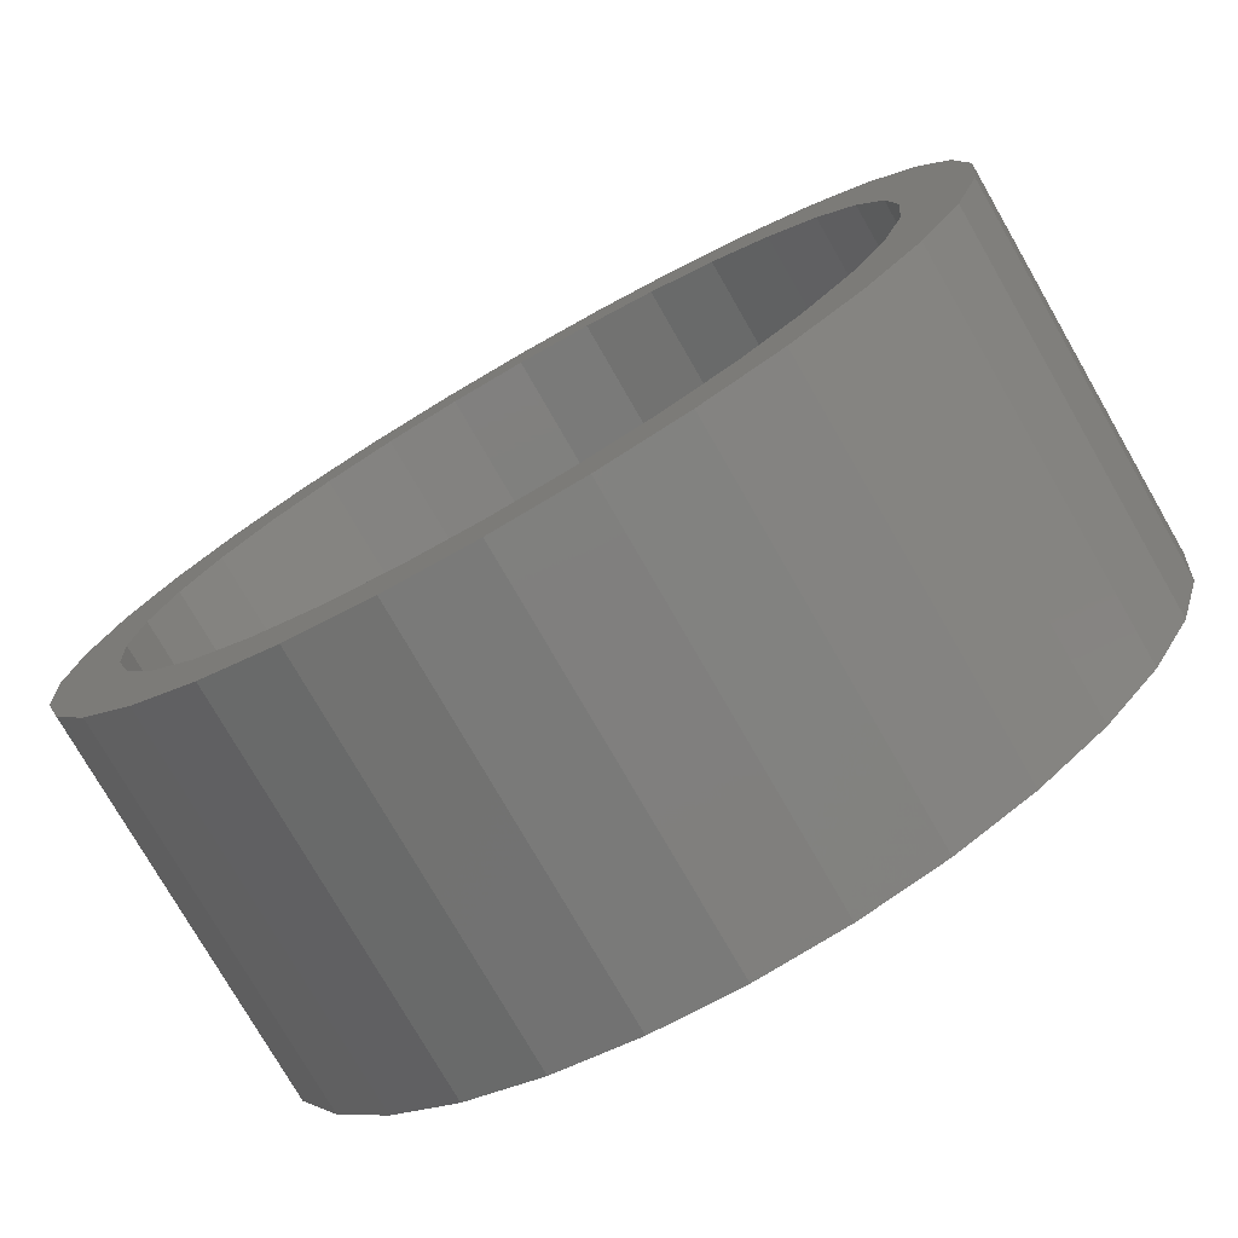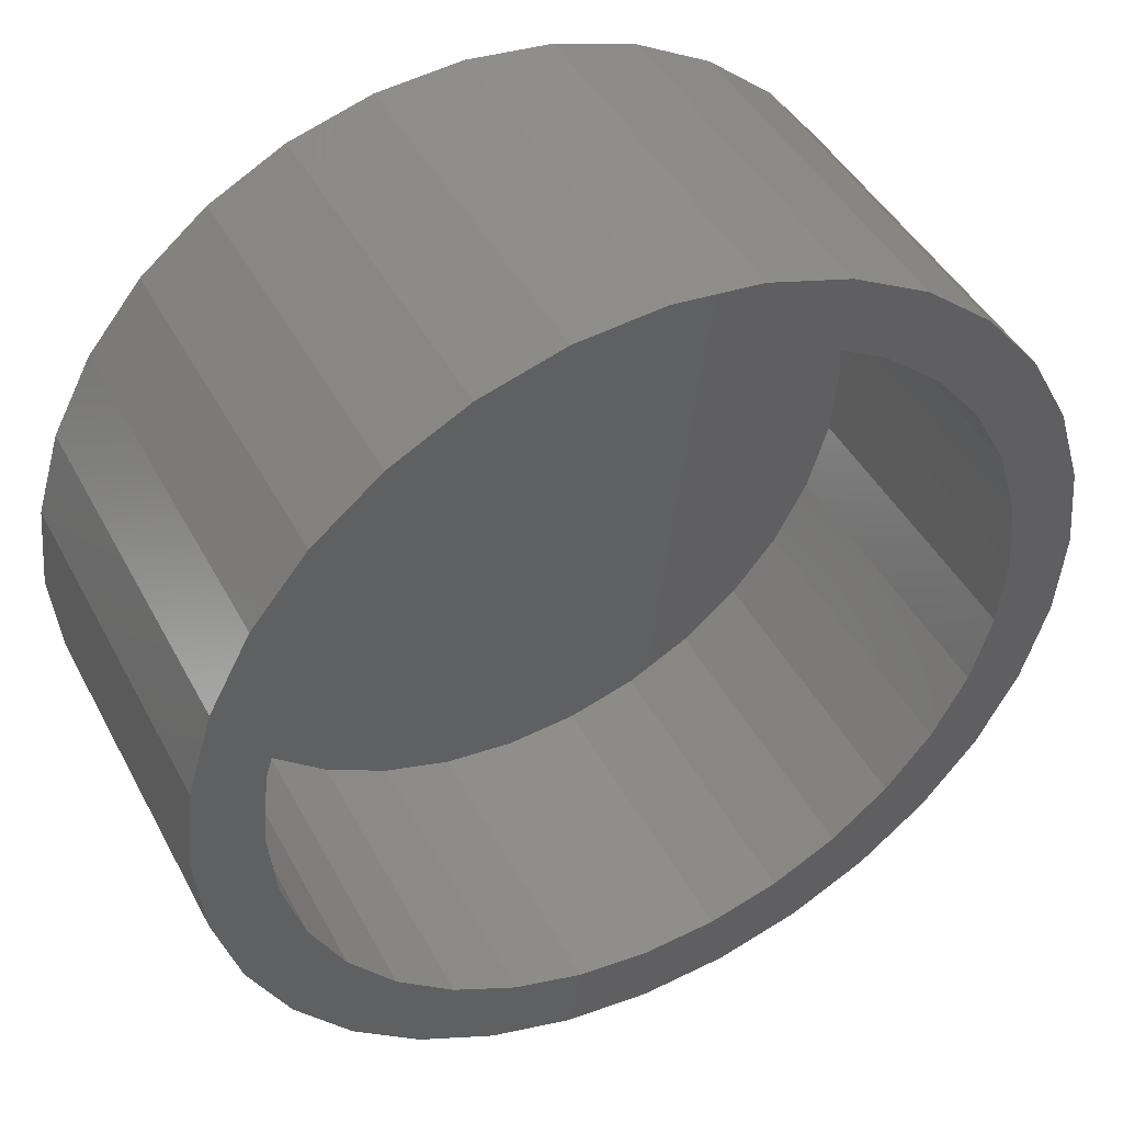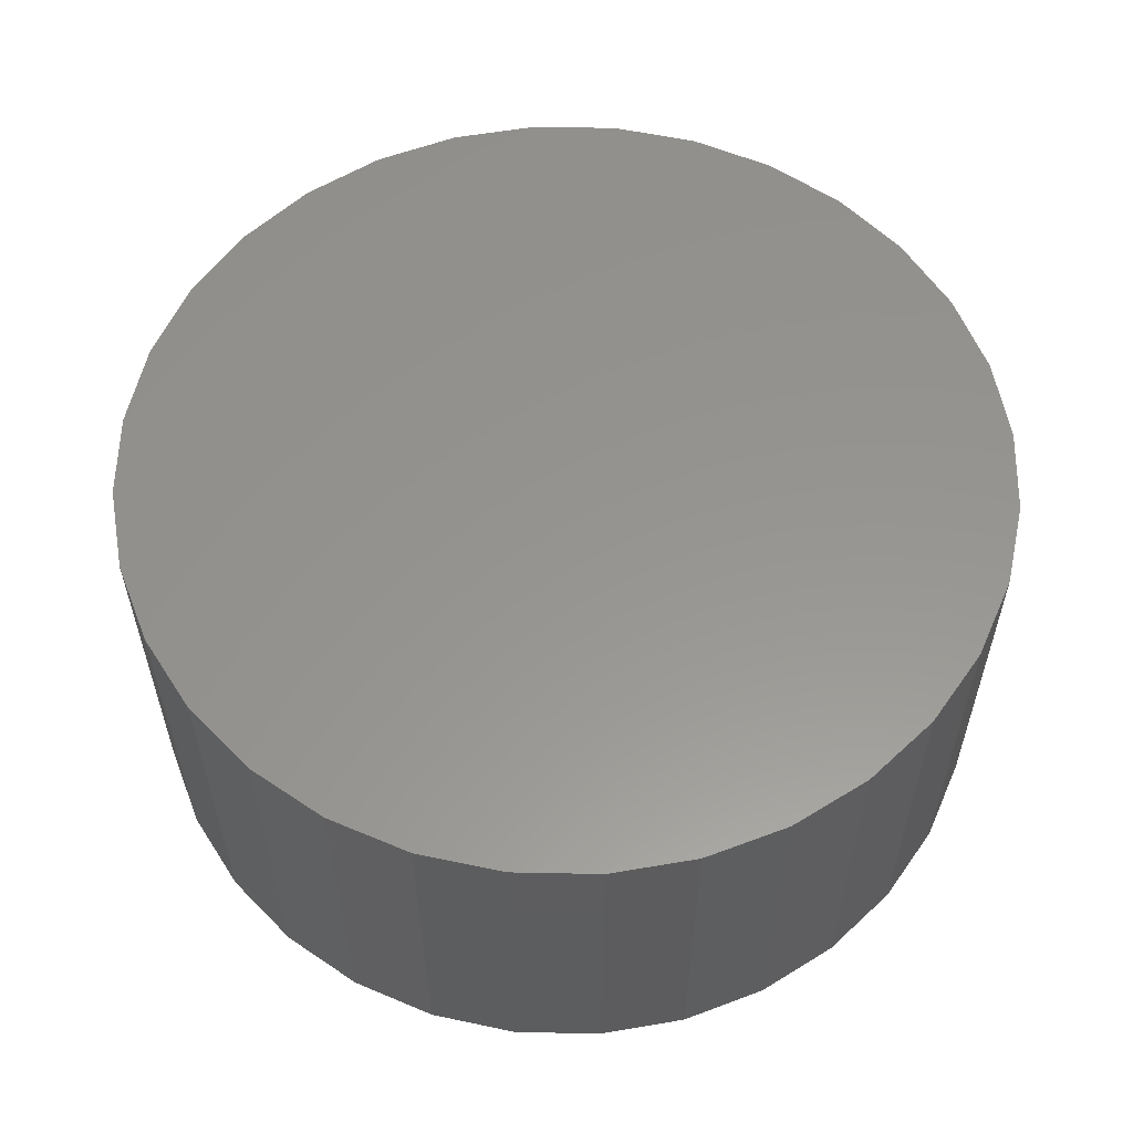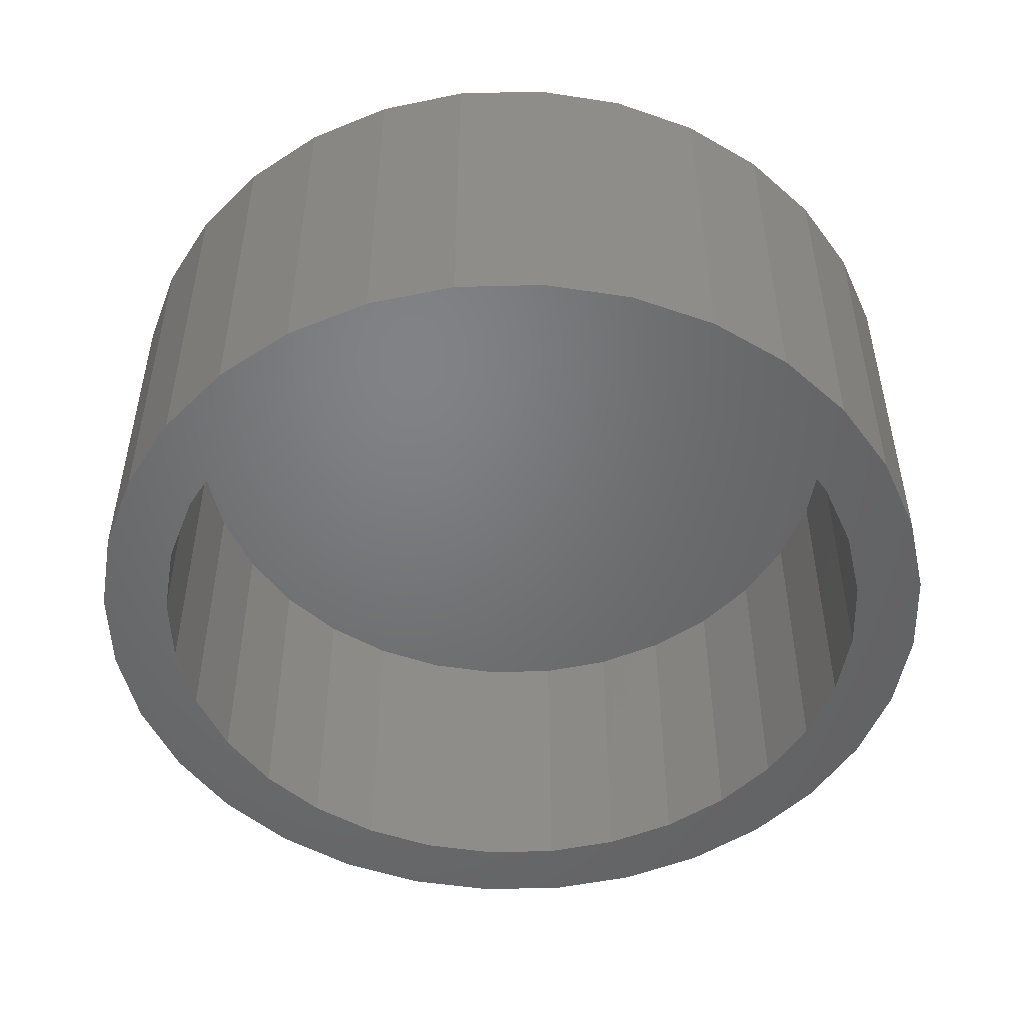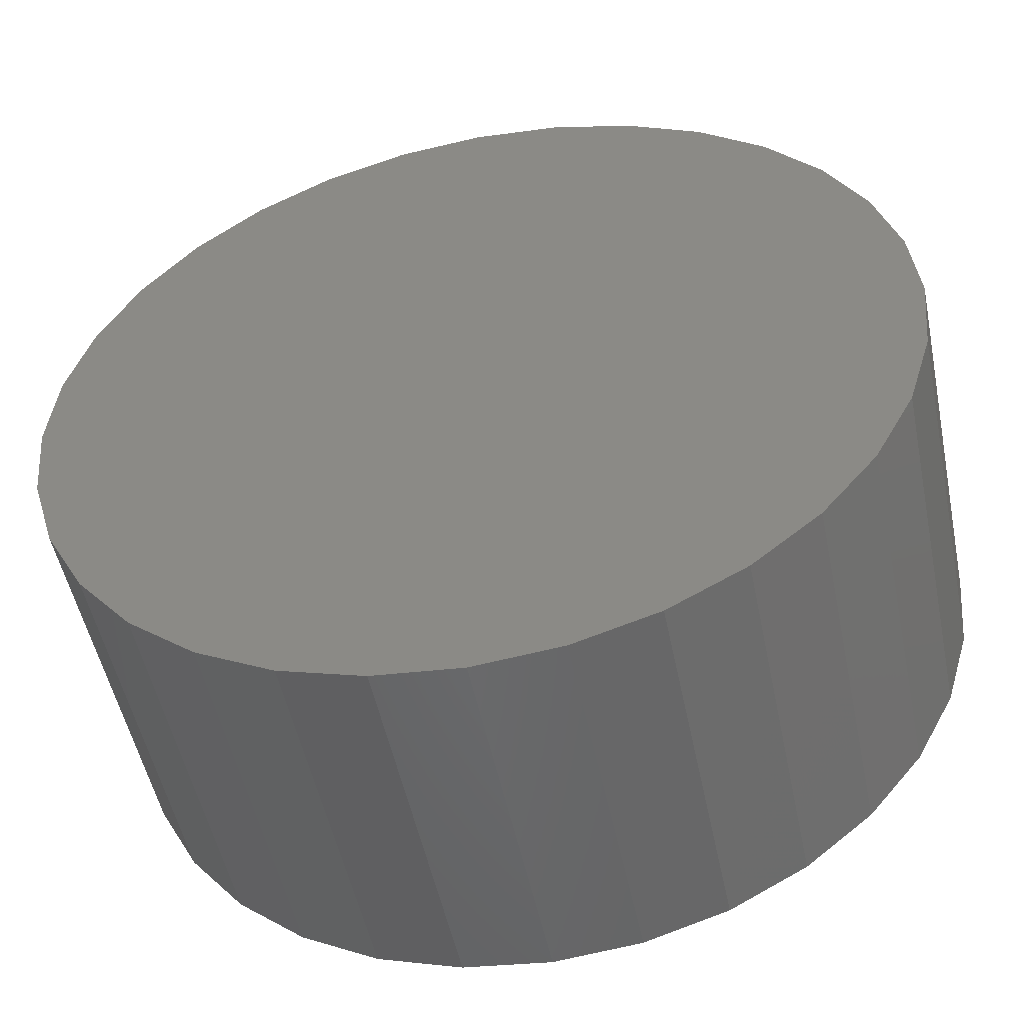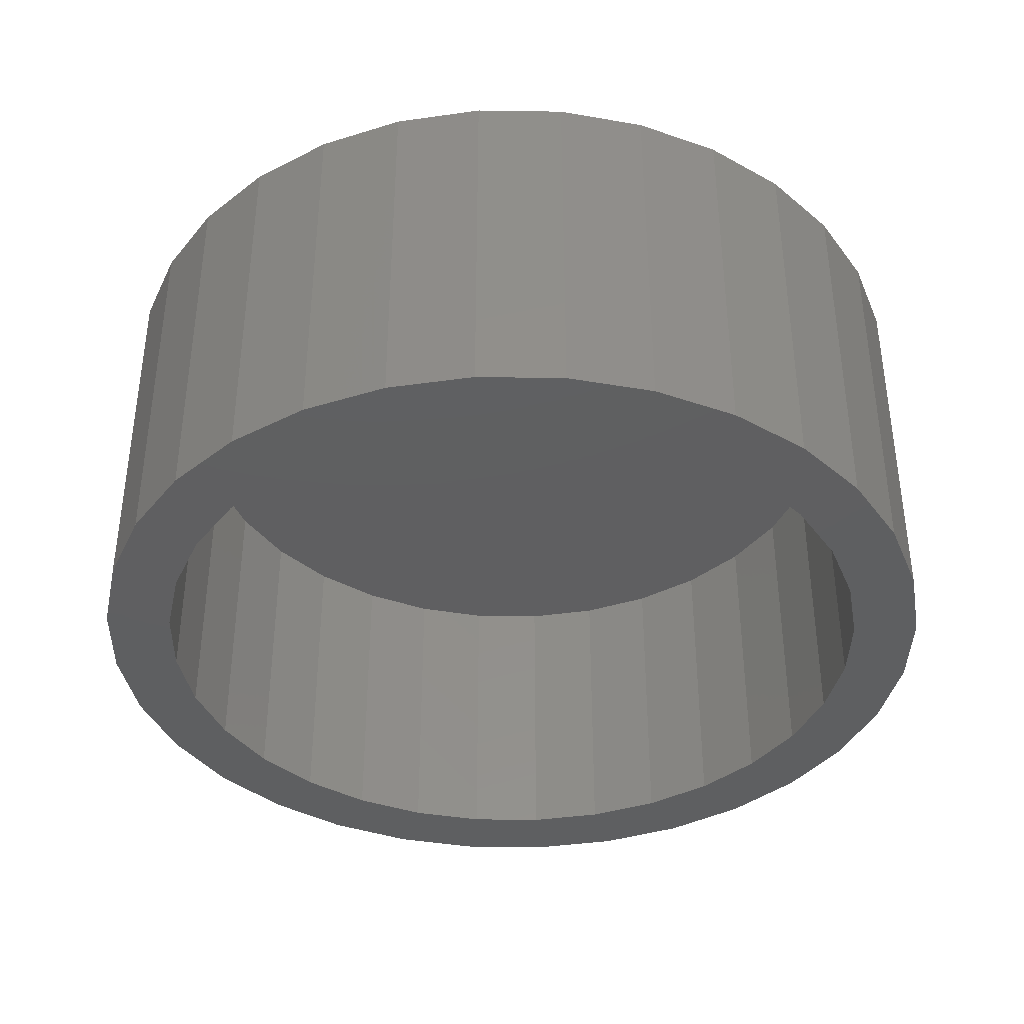
<metadata>
{"format":"stl","ext":"stl","renderer":"f3d","projection":"perspective","resolution":1024,"background":"white","views":[{"elev":-76.6,"azim":-150.1,"up":"+Y"},{"elev":44.2,"azim":153.5,"up":"+Y"},{"elev":57.6,"azim":6.8,"up":"+Z"},{"elev":-50.2,"azim":63.5,"up":"+Z"},{"elev":-51.5,"azim":11.6,"up":"+Y"},{"elev":-38.6,"azim":38.3,"up":"+Z"}]}
</metadata>
<code>
# stl→obj: 128 verts, 252 faces
v -0.1289 0.2482 0
v -0.07895 0.2531 0
v -0.07895 0.2141 0
v -0.177 0.2336 0
v -0.2213 0.2099 0
v -0.1213 0.2099 0
v -0.2796 0.07999 0
v -0.3157 0.09494 0
v -0.2595 0.1175 0
v -0.2213 -0.2162 0
v -0.1213 -0.2161 0
v -0.07895 -0.2203 0
v -0.177 -0.2399 0
v -0.1289 -0.2545 0
v -0.07895 -0.2594 0
v -0.03658 -0.2161 0
v 0.06342 -0.2162 0
v 0.01912 -0.2399 0
v -0.02896 -0.2545 0
v -0.1621 0.1975 0
v -0.1996 0.1775 0
v -0.2601 0.1781 0
v -0.2325 0.1504 0
v -0.292 0.1392 0
v -0.2325 -0.1567 0
v -0.292 -0.1455 0
v -0.2595 -0.1238 0
v -0.3157 -0.1012 0
v -0.2796 -0.08624 0
v -0.3303 -0.05312 0
v -0.292 -0.0455 0
v -0.3352 -0.003125 0
v -0.2961 -0.003125 0
v -0.3303 0.04687 0
v -0.292 0.03925 0
v -0.1621 -0.2038 0
v -0.2601 -0.1843 0
v -0.1996 -0.1837 0
v -0.02896 0.2482 0
v 0.01912 0.2336 0
v -0.03658 0.2099 0
v 0.06342 0.2099 0
v 0.004167 0.1975 0
v 0.1217 0.07999 0
v 0.1016 0.1175 0
v 0.1578 0.09494 0
v 0.07463 0.1504 0
v 0.1341 0.1392 0
v 0.04172 0.1775 0
v 0.1022 0.1781 0
v 0.07463 -0.1567 0
v 0.1016 -0.1238 0
v 0.1341 -0.1455 0
v 0.1217 -0.08624 0
v 0.1578 -0.1012 0
v 0.1341 -0.0455 0
v 0.1724 -0.05312 0
v 0.1382 -0.003125 0
v 0.1773 -0.003125 0
v 0.1341 0.03925 0
v 0.1724 0.04687 0
v 0.004167 -0.2038 0
v 0.04172 -0.1837 0
v 0.1022 -0.1843 0
v -0.03658 -0.2161 0.1797
v 0.004167 -0.2038 0.1797
v 0.04172 -0.1837 0.1797
v 0.07463 -0.1567 0.1797
v 0.1016 -0.1238 0.1797
v 0.1217 -0.08624 0.1797
v 0.1341 -0.0455 0.1797
v 0.1382 -0.003125 0.1797
v -0.07895 -0.2203 0.1797
v -0.1213 -0.2161 0.1797
v -0.1621 -0.2038 0.1797
v -0.1996 -0.1837 0.1797
v -0.2325 -0.1567 0.1797
v -0.2595 -0.1238 0.1797
v -0.2796 -0.08624 0.1797
v -0.292 -0.0455 0.1797
v -0.2961 -0.003125 0.1797
v -0.1213 0.2099 0.1797
v -0.1621 0.1975 0.1797
v -0.1996 0.1775 0.1797
v -0.2325 0.1504 0.1797
v -0.2595 0.1175 0.1797
v -0.2796 0.07999 0.1797
v -0.292 0.03925 0.1797
v -0.07895 0.2141 0.1797
v -0.03658 0.2099 0.1797
v 0.004167 0.1975 0.1797
v 0.04172 0.1775 0.1797
v 0.07463 0.1504 0.1797
v 0.1016 0.1175 0.1797
v 0.1217 0.07999 0.1797
v 0.1341 0.03925 0.1797
v 0.1773 -0.003125 0.2188
v 0.1724 -0.05312 0.2188
v 0.1578 -0.1012 0.2188
v 0.1341 -0.1455 0.2188
v 0.1022 -0.1843 0.2188
v 0.06342 -0.2162 0.2188
v 0.01912 -0.2399 0.2188
v -0.02896 -0.2545 0.2188
v -0.07895 -0.2594 0.2188
v -0.1289 -0.2545 0.2188
v -0.177 -0.2399 0.2188
v -0.2213 -0.2162 0.2188
v -0.2601 -0.1843 0.2188
v -0.292 -0.1455 0.2188
v -0.3157 -0.1012 0.2188
v -0.3303 -0.05312 0.2188
v -0.3352 -0.003125 0.2188
v -0.3303 0.04687 0.2188
v -0.3157 0.09494 0.2188
v -0.292 0.1392 0.2188
v -0.2601 0.1781 0.2188
v -0.2213 0.2099 0.2188
v -0.177 0.2336 0.2188
v -0.1289 0.2482 0.2188
v -0.07895 0.2531 0.2188
v -0.02896 0.2482 0.2188
v 0.01912 0.2336 0.2188
v 0.06342 0.2099 0.2188
v 0.1022 0.1781 0.2188
v 0.1341 0.1392 0.2188
v 0.1578 0.09494 0.2188
v 0.1724 0.04687 0.2188
f 1 2 3
f 4 1 3
f 3 5 4
f 6 5 3
f 7 8 9
f 10 11 12
f 12 13 10
f 14 13 12
f 15 14 12
f 12 16 17
f 18 12 17
f 12 18 19
f 19 15 12
f 6 20 5
f 5 20 21
f 5 21 22
f 22 21 23
f 22 23 24
f 24 23 9
f 24 9 8
f 25 26 27
f 27 26 28
f 27 28 29
f 29 28 30
f 29 30 31
f 31 30 32
f 31 32 33
f 33 32 34
f 33 34 35
f 35 34 8
f 35 8 7
f 11 10 36
f 36 10 37
f 36 37 38
f 38 37 26
f 38 26 25
f 2 39 3
f 3 39 40
f 3 40 41
f 41 40 42
f 41 42 43
f 44 45 46
f 46 45 47
f 46 47 48
f 48 47 49
f 48 49 50
f 50 49 43
f 50 43 42
f 51 52 53
f 53 52 54
f 53 54 55
f 55 54 56
f 55 56 57
f 57 56 58
f 57 58 59
f 59 58 60
f 59 60 61
f 61 60 44
f 61 44 46
f 16 62 17
f 17 62 63
f 17 63 64
f 64 63 51
f 64 51 53
f 12 65 16
f 16 65 66
f 16 66 62
f 62 66 67
f 62 67 63
f 63 67 68
f 63 68 51
f 51 68 69
f 51 69 52
f 52 69 70
f 52 70 54
f 54 70 71
f 54 71 56
f 56 71 72
f 56 72 58
f 65 12 73
f 73 12 11
f 73 11 74
f 74 11 36
f 74 36 75
f 75 36 38
f 75 38 76
f 76 38 25
f 76 25 77
f 77 25 27
f 77 27 78
f 78 27 29
f 78 29 79
f 79 29 31
f 79 31 80
f 80 31 33
f 80 33 81
f 3 82 6
f 6 82 83
f 6 83 20
f 20 83 84
f 20 84 21
f 21 84 85
f 21 85 23
f 23 85 86
f 23 86 9
f 9 86 87
f 9 87 7
f 7 87 88
f 7 88 35
f 35 88 81
f 35 81 33
f 82 3 89
f 89 3 41
f 89 41 90
f 90 41 43
f 90 43 91
f 91 43 49
f 91 49 92
f 92 49 47
f 92 47 93
f 93 47 45
f 93 45 94
f 94 45 44
f 94 44 95
f 95 44 60
f 95 60 96
f 96 60 58
f 96 58 72
f 59 97 57
f 57 97 98
f 57 98 55
f 55 98 99
f 55 99 53
f 53 99 100
f 53 100 64
f 64 100 101
f 64 101 17
f 17 101 102
f 17 102 18
f 18 102 103
f 18 103 19
f 19 103 104
f 19 104 15
f 15 104 105
f 15 105 14
f 14 105 106
f 14 106 13
f 13 106 107
f 13 107 10
f 10 107 108
f 10 108 37
f 37 108 109
f 37 109 26
f 26 109 110
f 26 110 28
f 28 110 111
f 28 111 30
f 30 111 112
f 30 112 32
f 32 112 113
f 32 113 34
f 34 113 114
f 34 114 8
f 8 114 115
f 8 115 24
f 24 115 116
f 24 116 22
f 22 116 117
f 22 117 5
f 5 117 118
f 5 118 4
f 4 118 119
f 4 119 1
f 1 119 120
f 1 120 2
f 2 120 121
f 2 121 39
f 39 121 122
f 39 122 40
f 40 122 123
f 40 123 42
f 42 123 124
f 42 124 50
f 50 124 125
f 50 125 48
f 48 125 126
f 48 126 46
f 46 126 127
f 46 127 61
f 61 127 128
f 61 128 59
f 59 128 97
f 120 122 121
f 122 120 119
f 122 119 123
f 103 106 104
f 104 106 105
f 123 119 124
f 124 119 118
f 124 118 125
f 125 118 117
f 125 117 126
f 126 117 116
f 126 116 127
f 127 116 115
f 127 115 128
f 128 115 114
f 128 114 97
f 97 114 113
f 97 113 98
f 98 113 112
f 98 112 99
f 99 112 111
f 99 111 100
f 100 111 110
f 100 110 101
f 101 110 109
f 101 109 102
f 102 109 108
f 102 108 103
f 103 108 107
f 103 107 106
f 89 90 82
f 83 82 90
f 91 83 90
f 65 74 66
f 73 74 65
f 74 75 66
f 66 75 76
f 66 76 67
f 67 76 77
f 67 77 68
f 68 77 78
f 68 78 69
f 69 78 79
f 69 79 70
f 70 79 80
f 70 80 71
f 71 80 81
f 71 81 72
f 72 81 88
f 72 88 96
f 96 88 87
f 96 87 95
f 95 87 86
f 95 86 94
f 94 86 85
f 94 85 93
f 93 85 84
f 93 84 92
f 92 84 83
f 92 83 91

</code>
